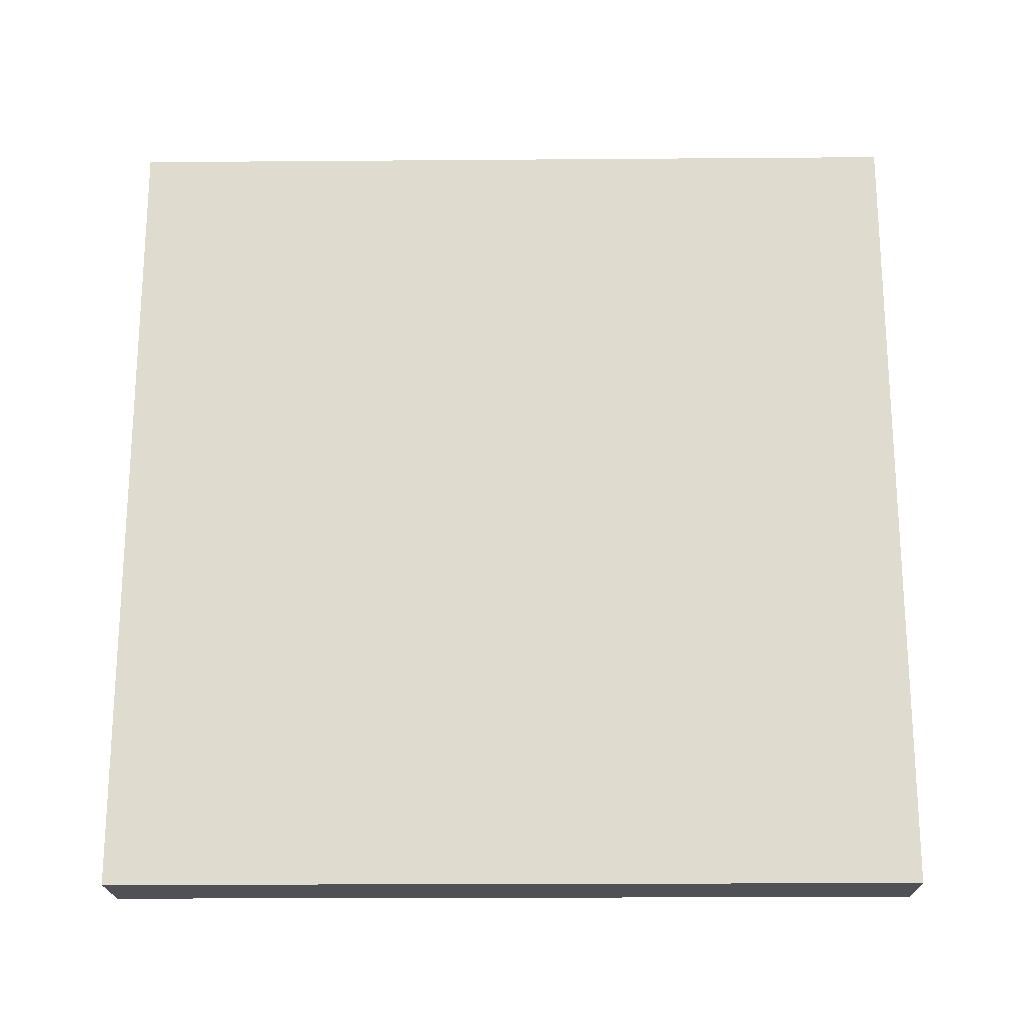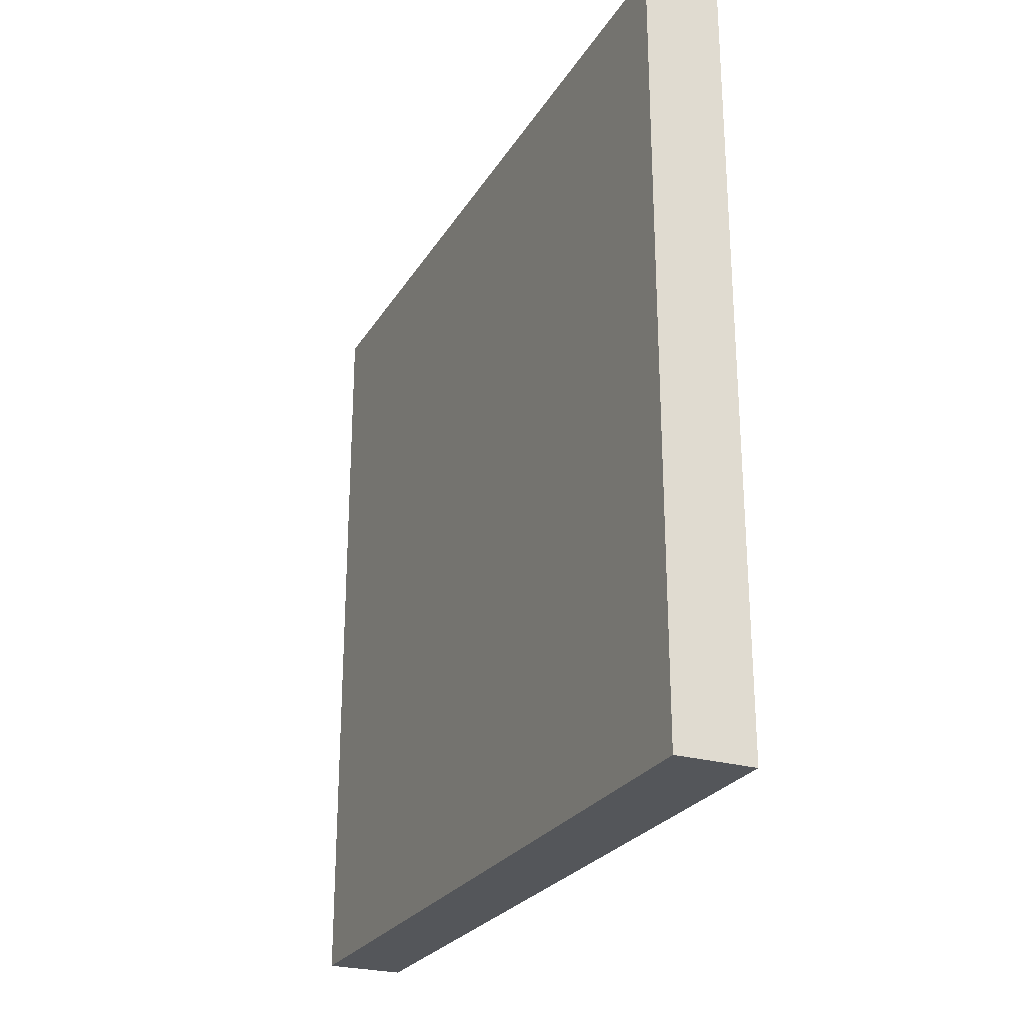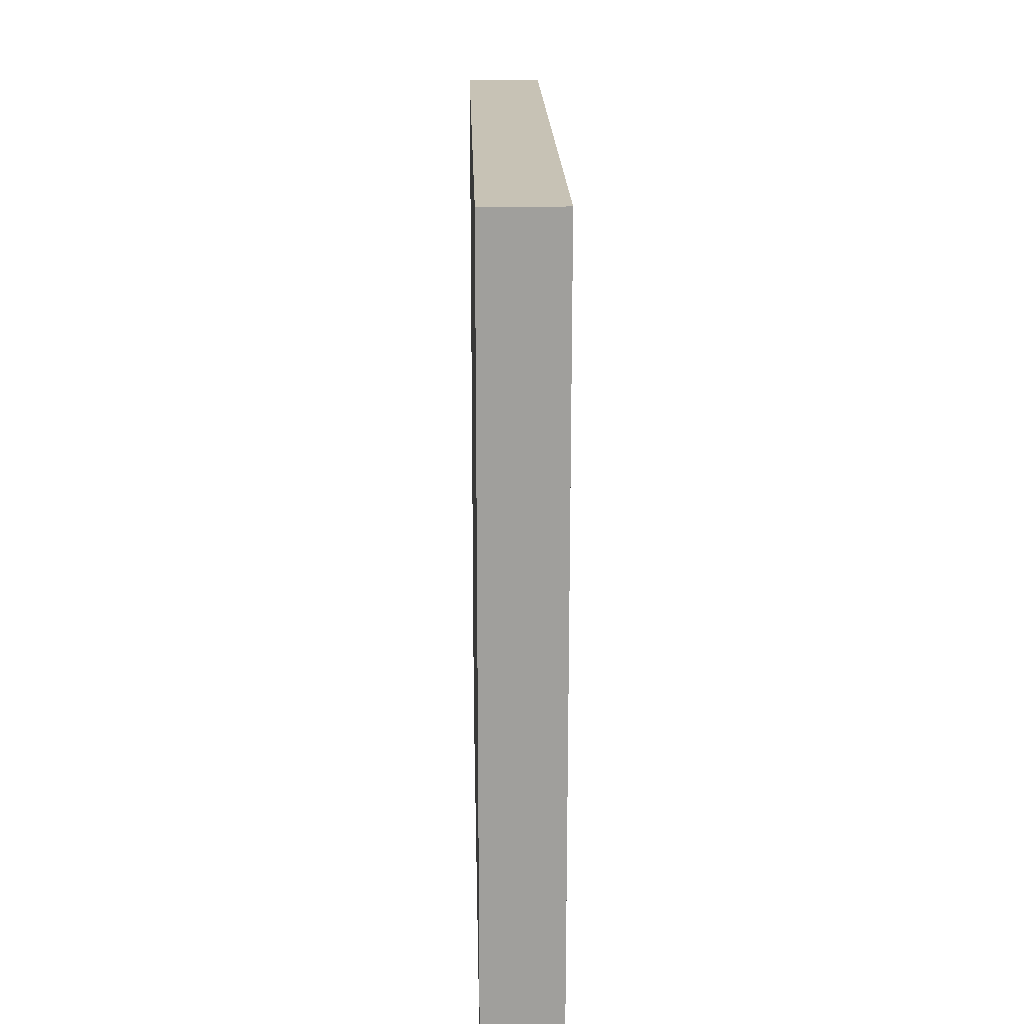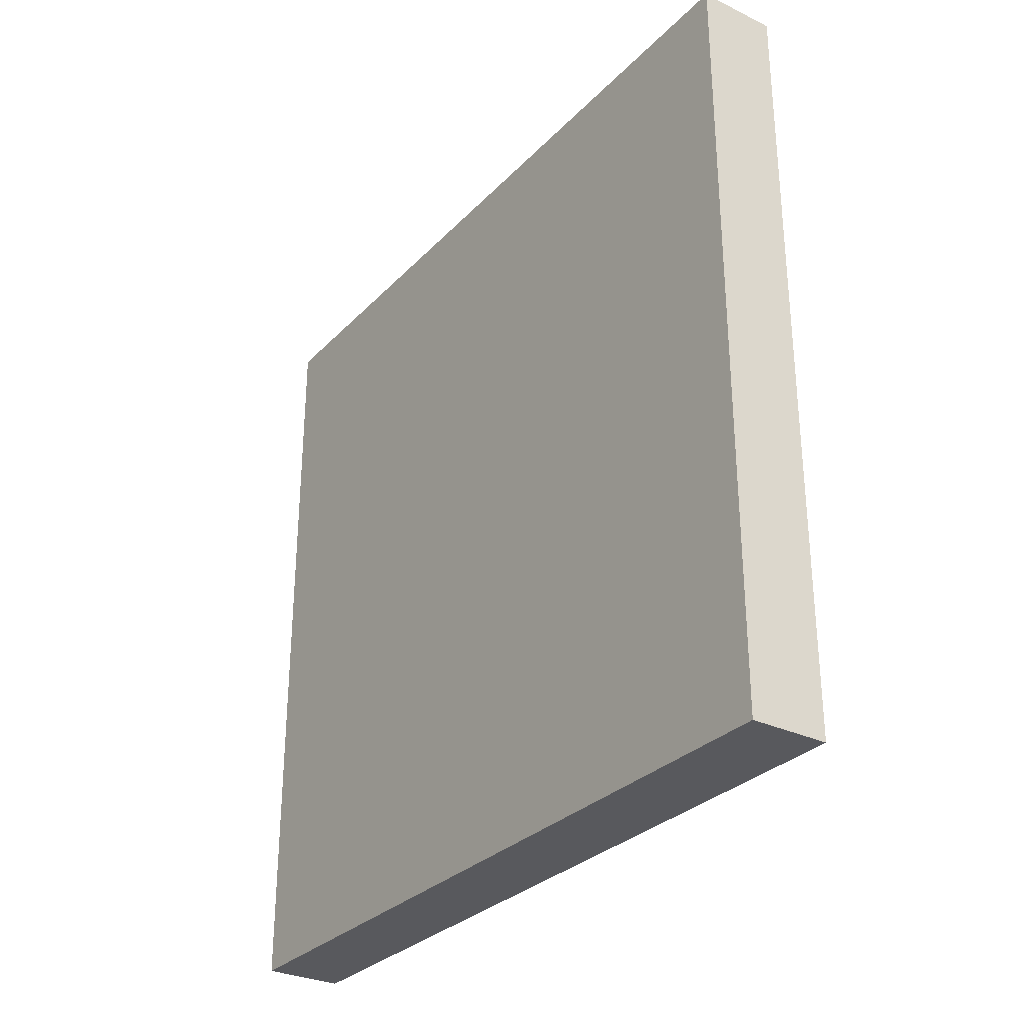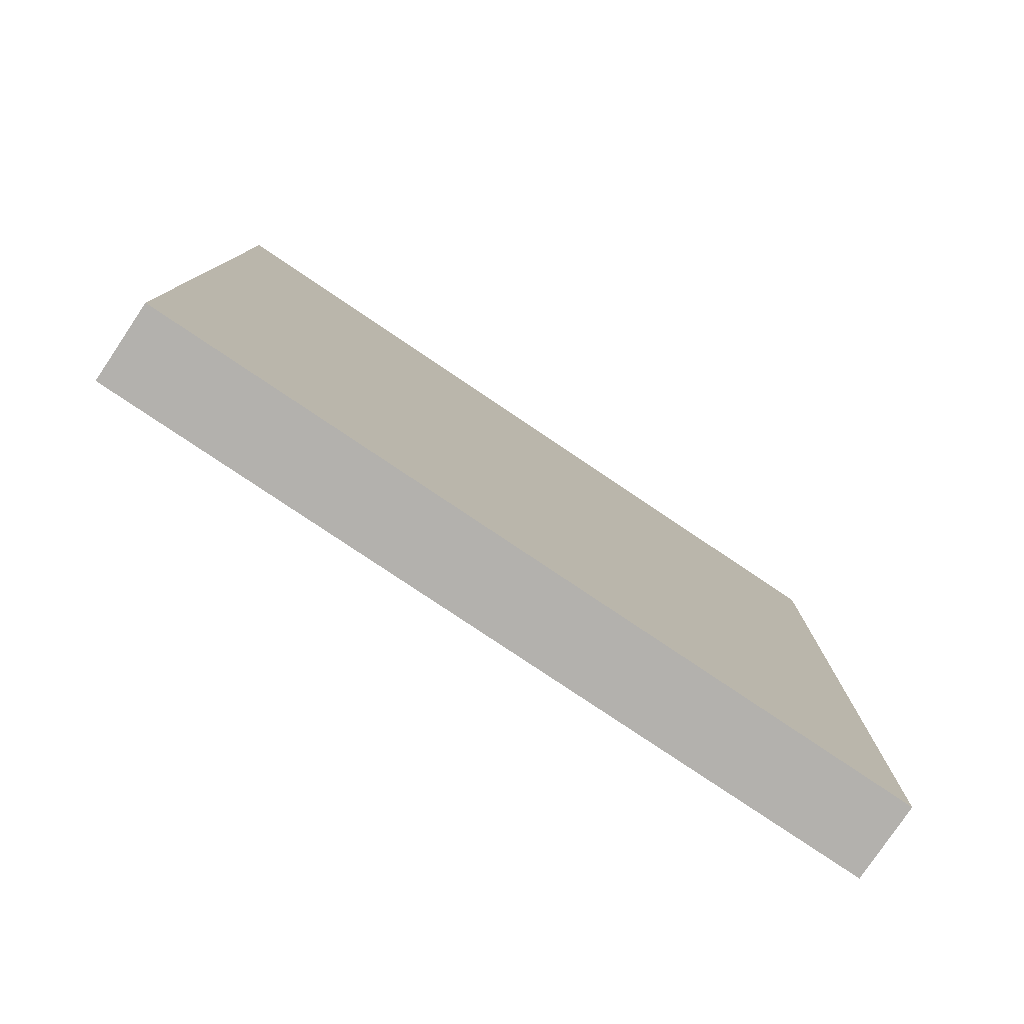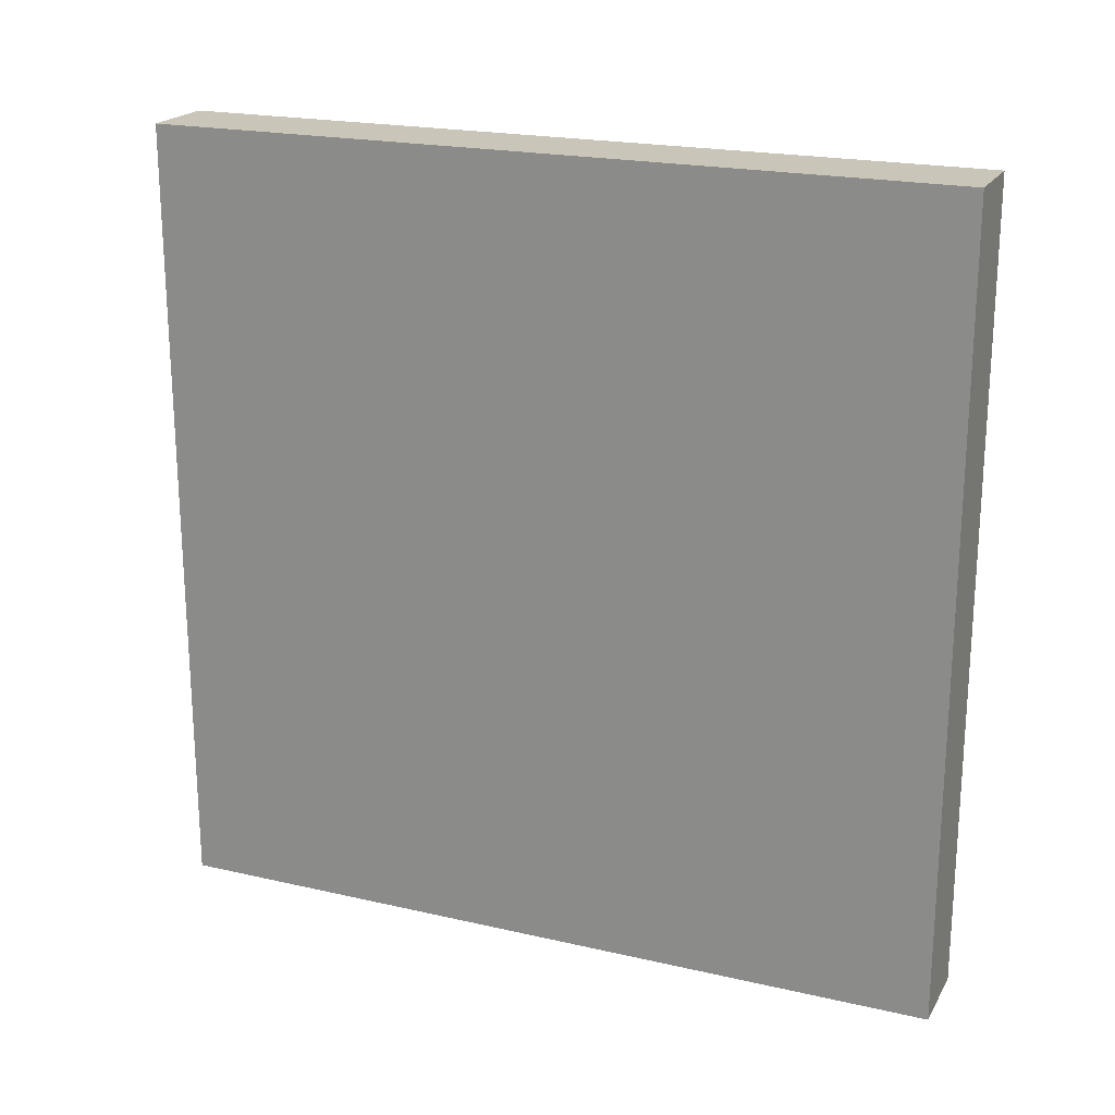
<metadata>
{"format":"obj","ext":"obj","renderer":"f3d","projection":"perspective","resolution":1024,"background":"white","views":[{"elev":-20.0,"azim":90.8,"up":"+Y"},{"elev":-25.6,"azim":155.4,"up":"+Y"},{"elev":19.0,"azim":178.6,"up":"+Z"},{"elev":-30.2,"azim":145.1,"up":"+Z"},{"elev":-79.2,"azim":56.1,"up":"+Y"},{"elev":20.7,"azim":-67.4,"up":"+Z"}]}
</metadata>
<code>
o Cube.006_Cube.007
v -0.1 1 1
v 0.1 1 1
v -0.1 1 -1
v 0.1 1 -1
v -0.1 -1 1
v 0.1 -1 1
v -0.1 -1 -1
v 0.1 -1 -1
f 1 2 4 3
f 3 4 8 7
f 7 8 6 5
f 5 6 2 1
f 3 7 5 1
f 8 4 2 6

</code>
